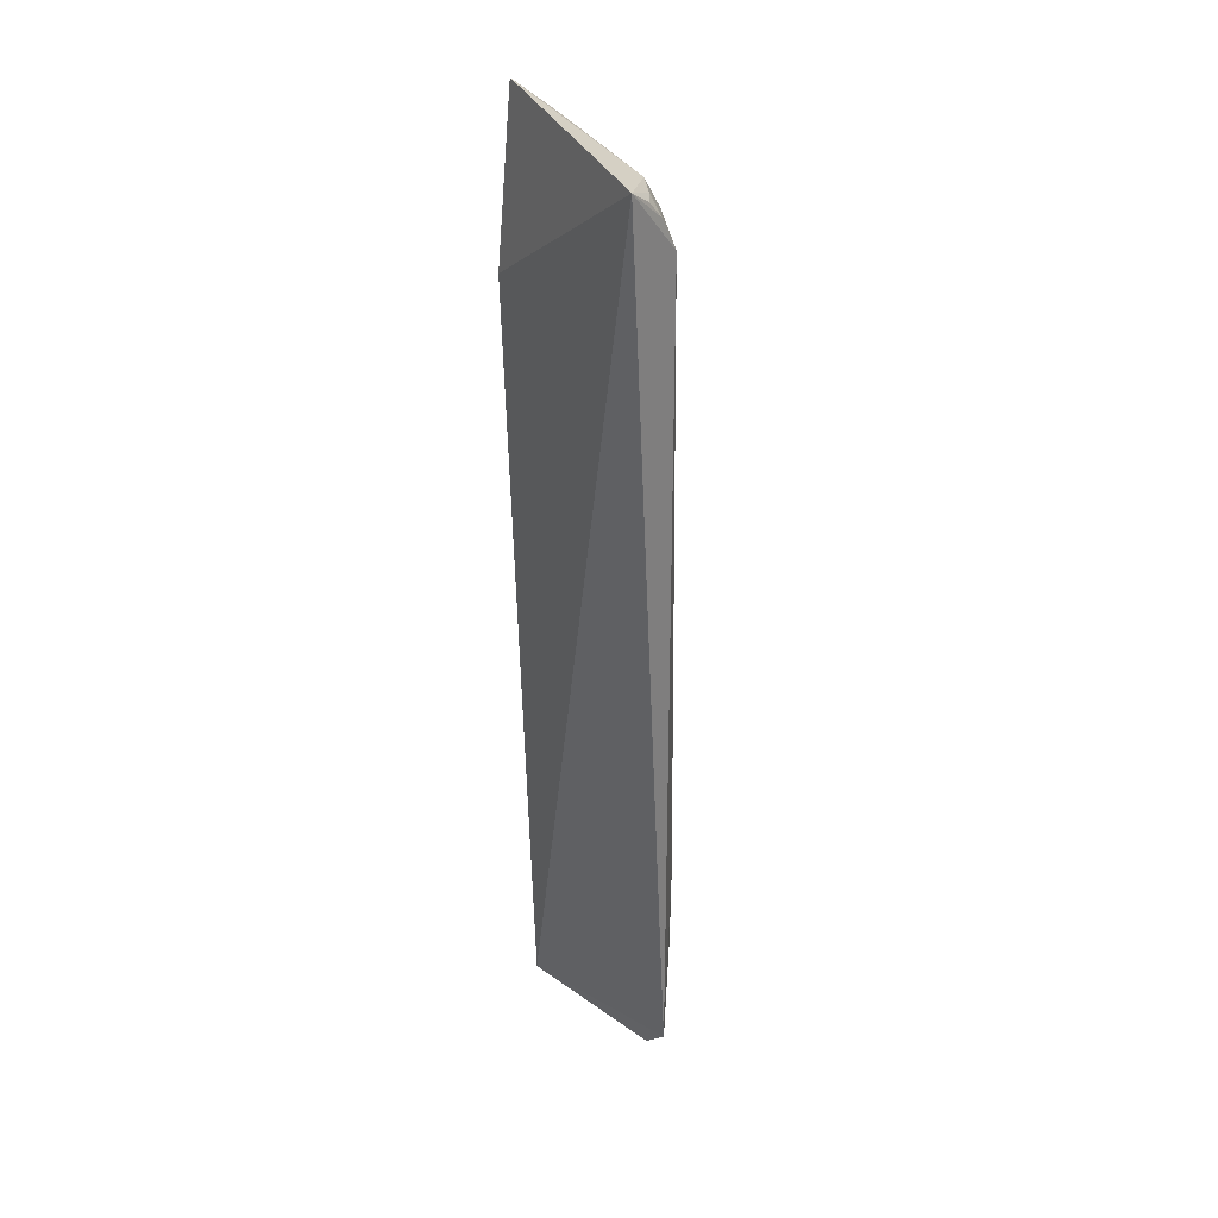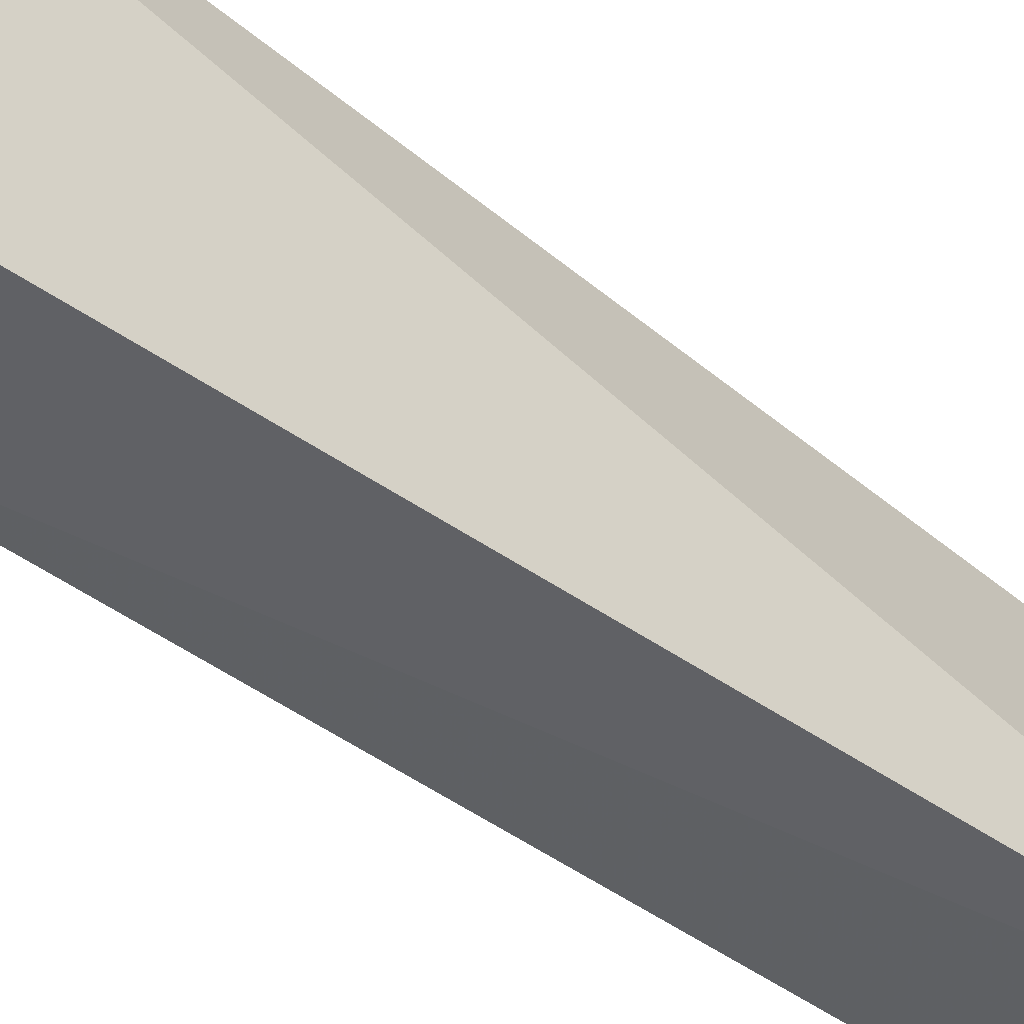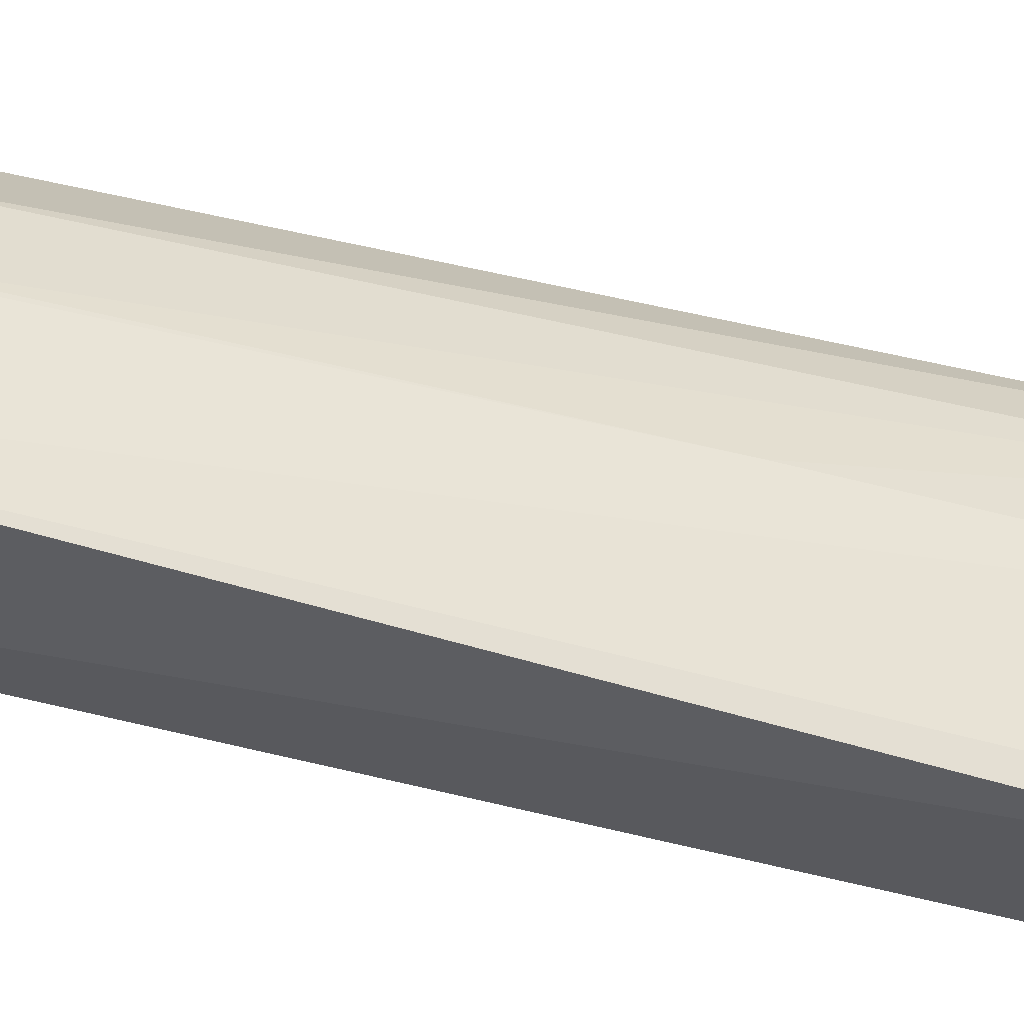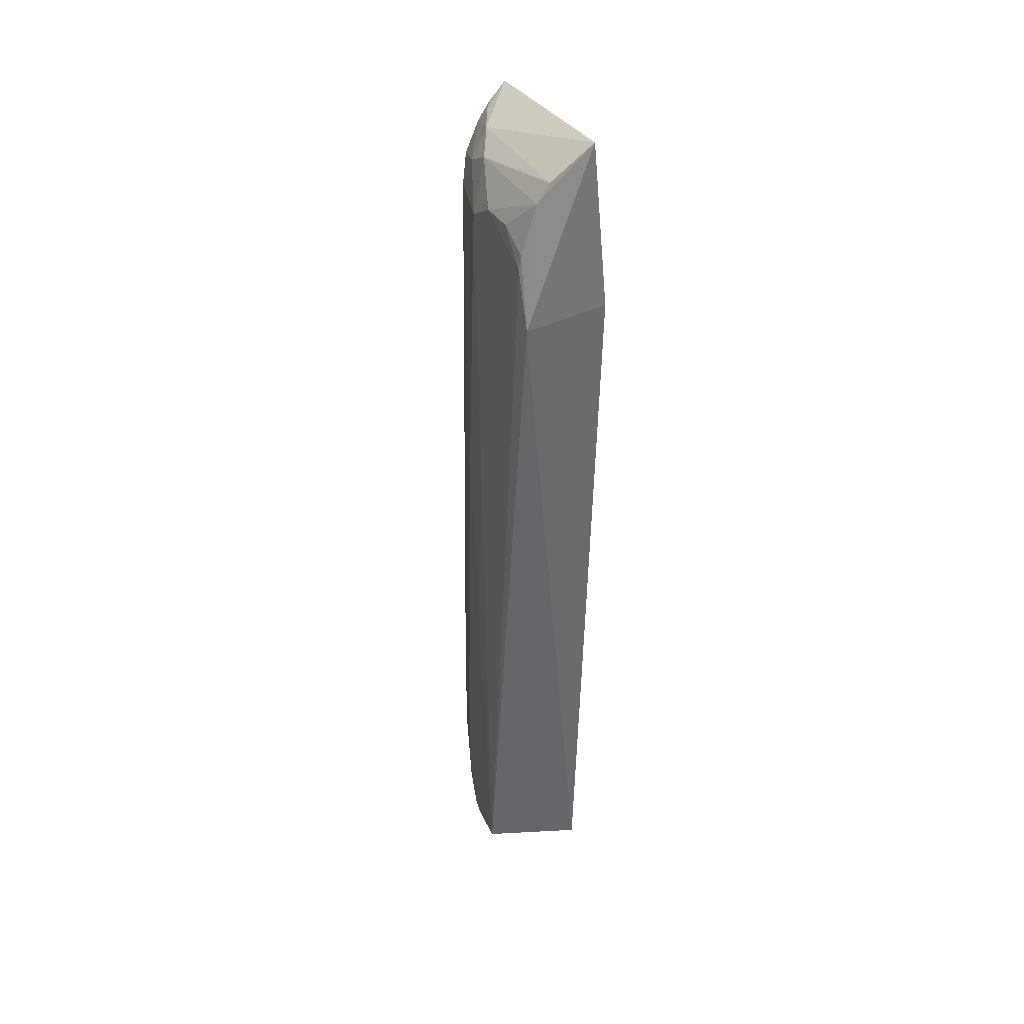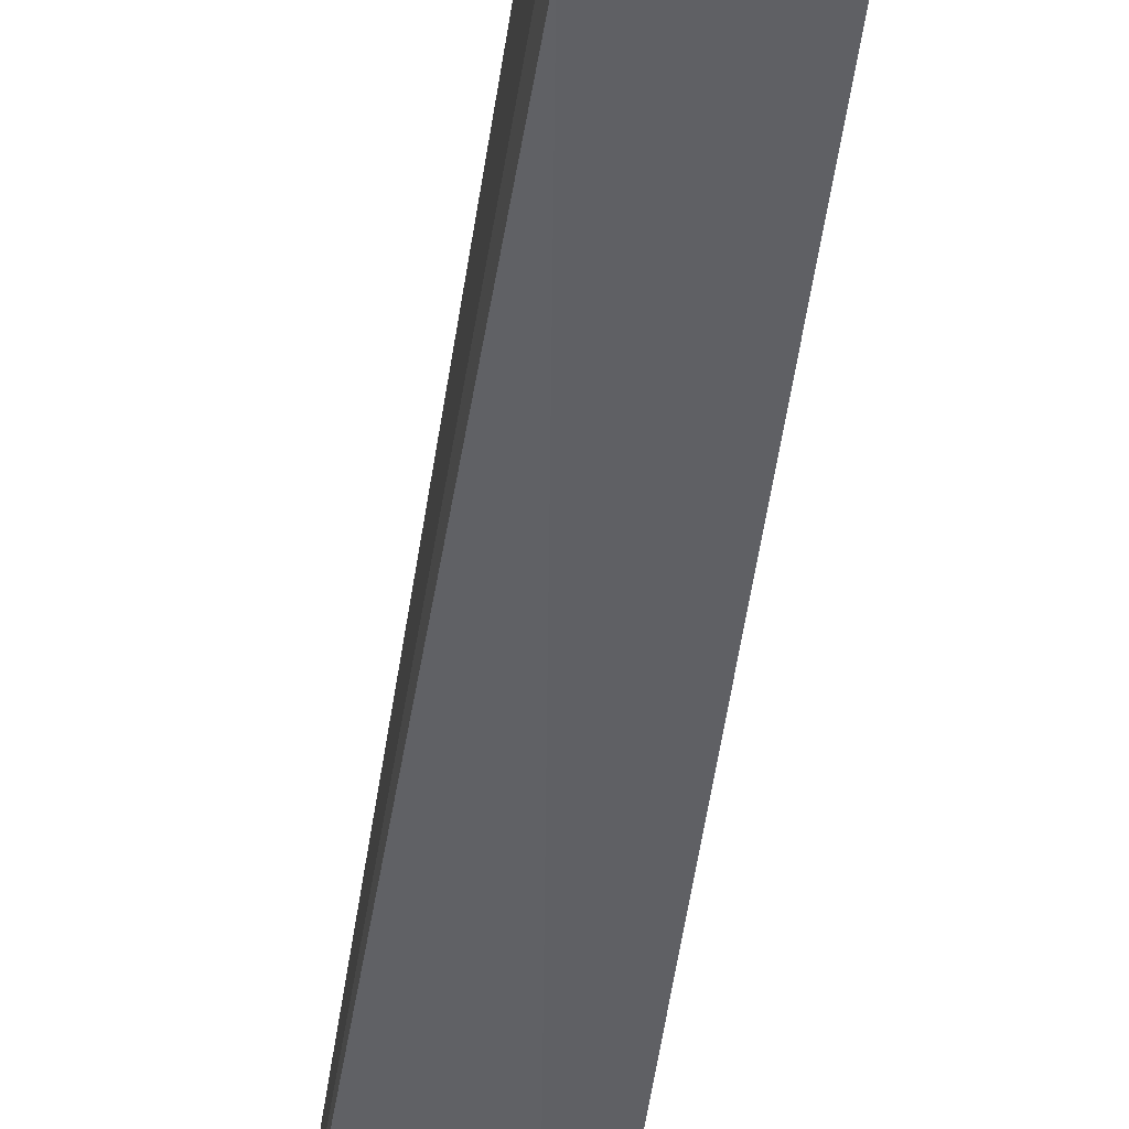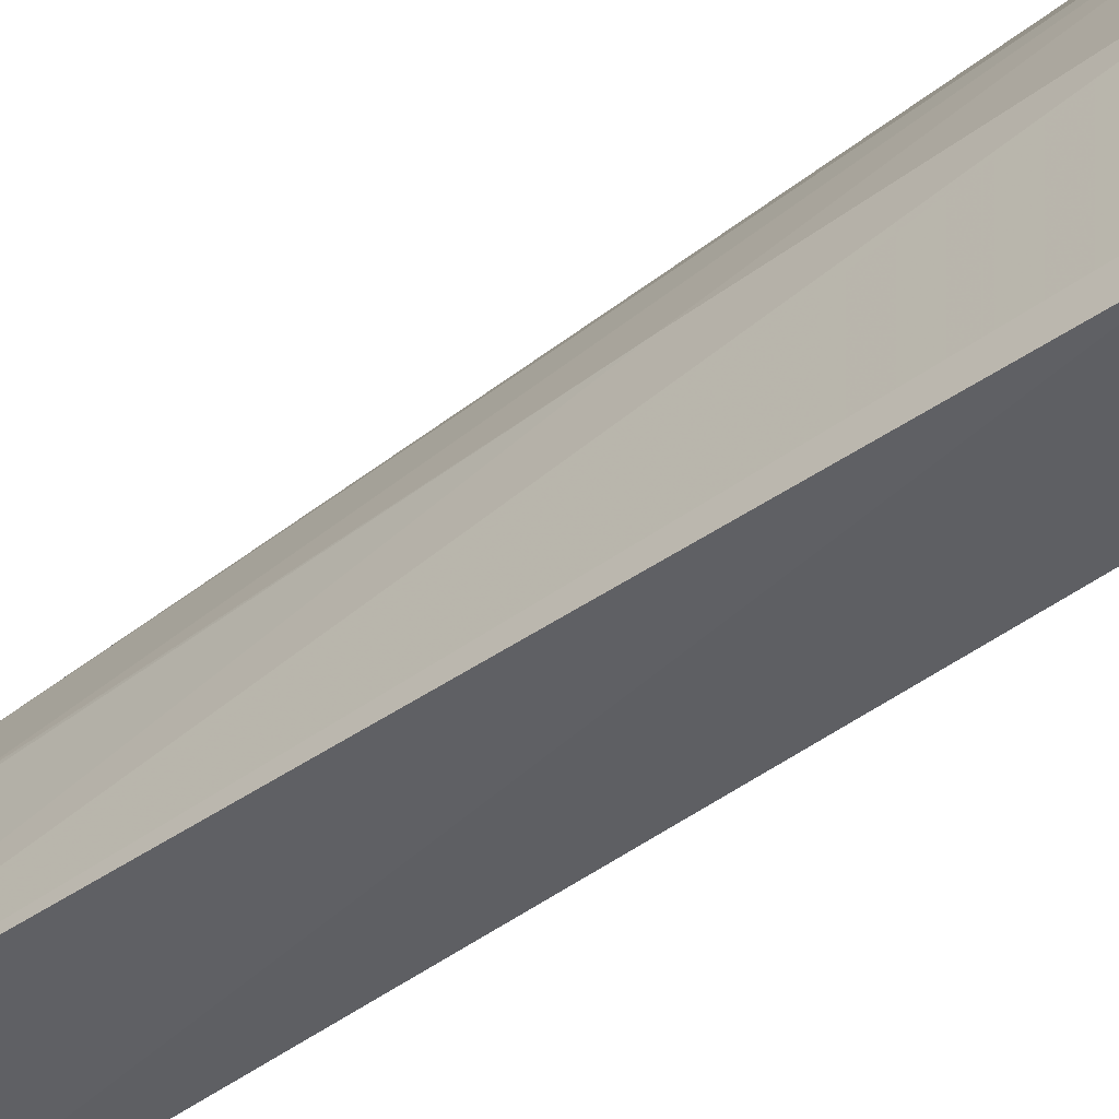
<metadata>
{"format":"obj","ext":"obj","renderer":"f3d","projection":"perspective","resolution":1024,"background":"white","views":[{"elev":32.9,"azim":149.3,"up":"+Z"},{"elev":-47.7,"azim":47.6,"up":"+Y"},{"elev":-35.6,"azim":-106.8,"up":"+Y"},{"elev":34.6,"azim":-25.6,"up":"+Z"},{"elev":-53.3,"azim":-8.2,"up":"+Y"},{"elev":-49.1,"azim":-48.4,"up":"+Y"}]}
</metadata>
<code>
v -0.02036 0.01431 0.07614
v -0.02182 -0.004262 0.07794
v -0.01929 0.00113 0.001574
v -0.02256 0.01386 0.001846
v -0.02756 0.004917 0.06954
v -0.02285 0.01604 0.004014
v -0.02024 -0.003829 0.06395
v -0.02597 0.00631 0.0735
v -0.02839 0.0006926 0.005335
v -0.02444 0.01324 0.07101
v -0.02625 -0.003596 0.07359
v -0.02442 0.00916 0.07469
v -0.02754 -0.004716 0.06373
v -0.02424 0.005091 0.0009765
v -0.02611 0.01059 0.004234
v -0.02579 0.009049 0.07224
v -0.02754 0.002213 0.07104
v -0.02519 -0.003642 0.07514
v -0.02322 0.01336 0.07357
v -0.02304 0.006603 0.0007708
v -0.02451 0.01321 0.003541
v -0.02632 0.004957 0.002256
v -0.0275 0.007761 0.00996
v -0.02593 0.01195 0.01725
v -0.02595 0.0105 0.06963
v -0.02769 -0.003565 0.06845
v -0.02314 0.01192 0.07478
v -0.02401 0.006488 0.001015
v -0.02327 0.00521 0.0007262
v -0.02589 0.0119 0.009883
v -0.02334 0.01359 0.00236
v -0.02772 0.004952 0.004274
v -0.02756 0.006355 0.04587
v -0.0275 -0.003573 0.06964
v -0.02213 0.01357 0.07492
v -0.02469 0.01062 0.002314
v -0.02626 0.006251 0.002441
v -0.02759 0.006105 0.004619
v -0.02745 0.007687 0.0188
v -0.0275 -0.0007954 0.07101
v -0.02601 0.009118 0.003283
f 6 1 3
f 6 3 4
f 7 1 2
f 7 3 1
f 10 1 6
f 12 2 1
f 13 9 3
f 13 3 7
f 13 7 2
f 13 2 11
f 14 3 9
f 16 5 8
f 16 8 12
f 17 11 8
f 17 8 5
f 18 11 2
f 18 8 11
f 18 12 8
f 18 2 12
f 19 1 10
f 19 16 12
f 19 10 16
f 20 4 3
f 22 14 9
f 24 10 6
f 25 16 10
f 25 5 16
f 25 10 24
f 26 9 13
f 26 17 5
f 26 5 9
f 27 19 12
f 27 12 1
f 28 4 20
f 28 14 22
f 29 20 3
f 29 3 14
f 29 28 20
f 29 14 28
f 30 21 15
f 30 6 21
f 30 24 6
f 30 15 23
f 30 23 24
f 31 21 6
f 31 6 4
f 32 22 9
f 33 23 9
f 33 9 5
f 33 5 25
f 34 26 13
f 34 13 11
f 35 27 1
f 35 1 19
f 35 19 27
f 36 4 28
f 36 31 4
f 36 15 21
f 36 21 31
f 37 22 32
f 37 36 28
f 37 28 22
f 38 23 15
f 38 32 9
f 38 9 23
f 39 33 25
f 39 23 33
f 39 25 24
f 39 24 23
f 40 34 11
f 40 11 17
f 40 17 26
f 40 26 34
f 41 37 32
f 41 15 36
f 41 36 37
f 41 38 15
f 41 32 38

</code>
